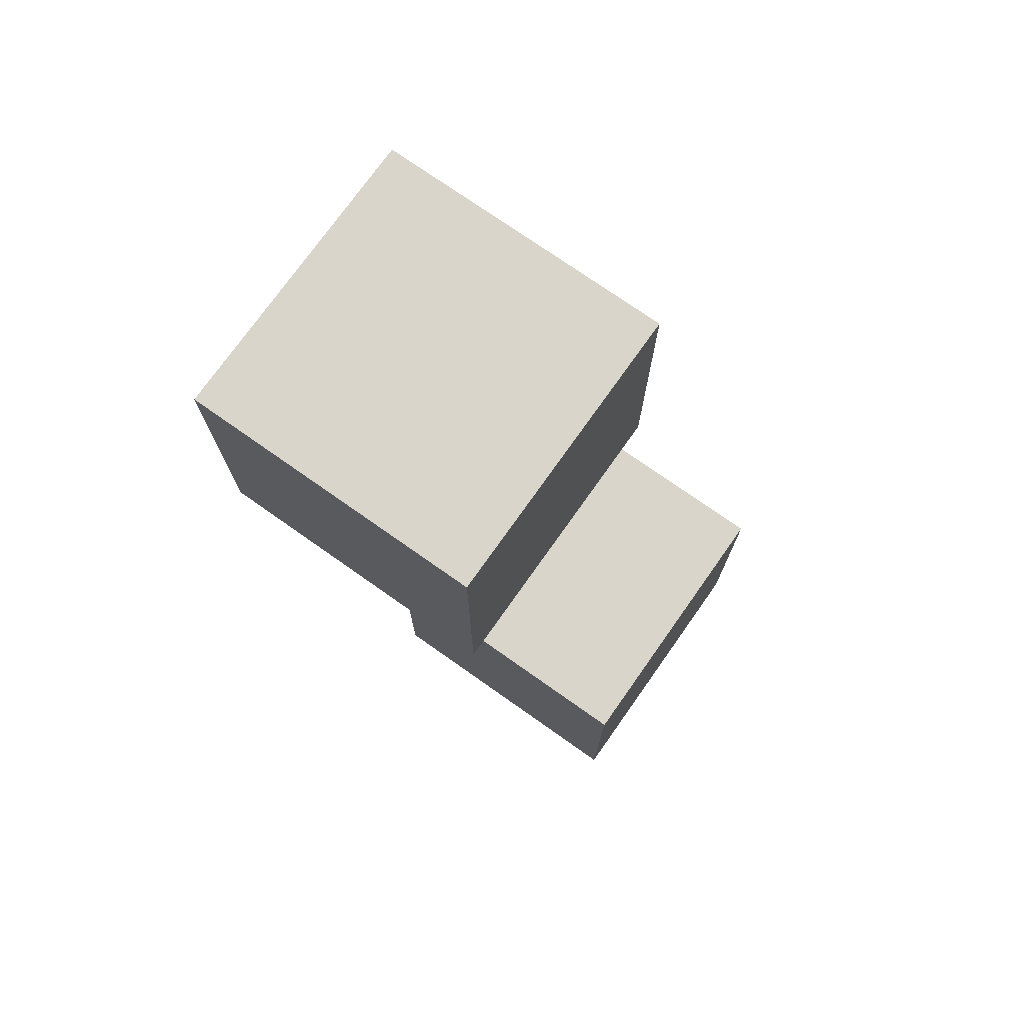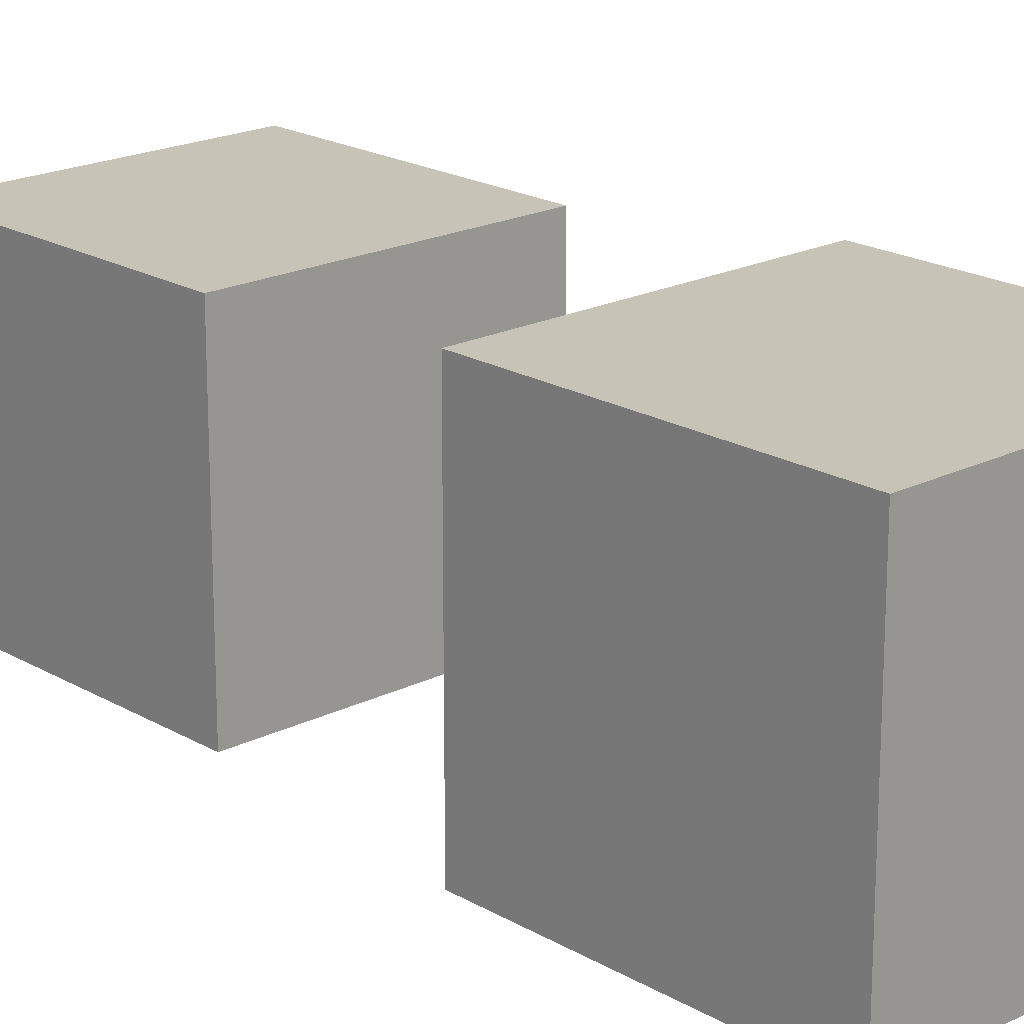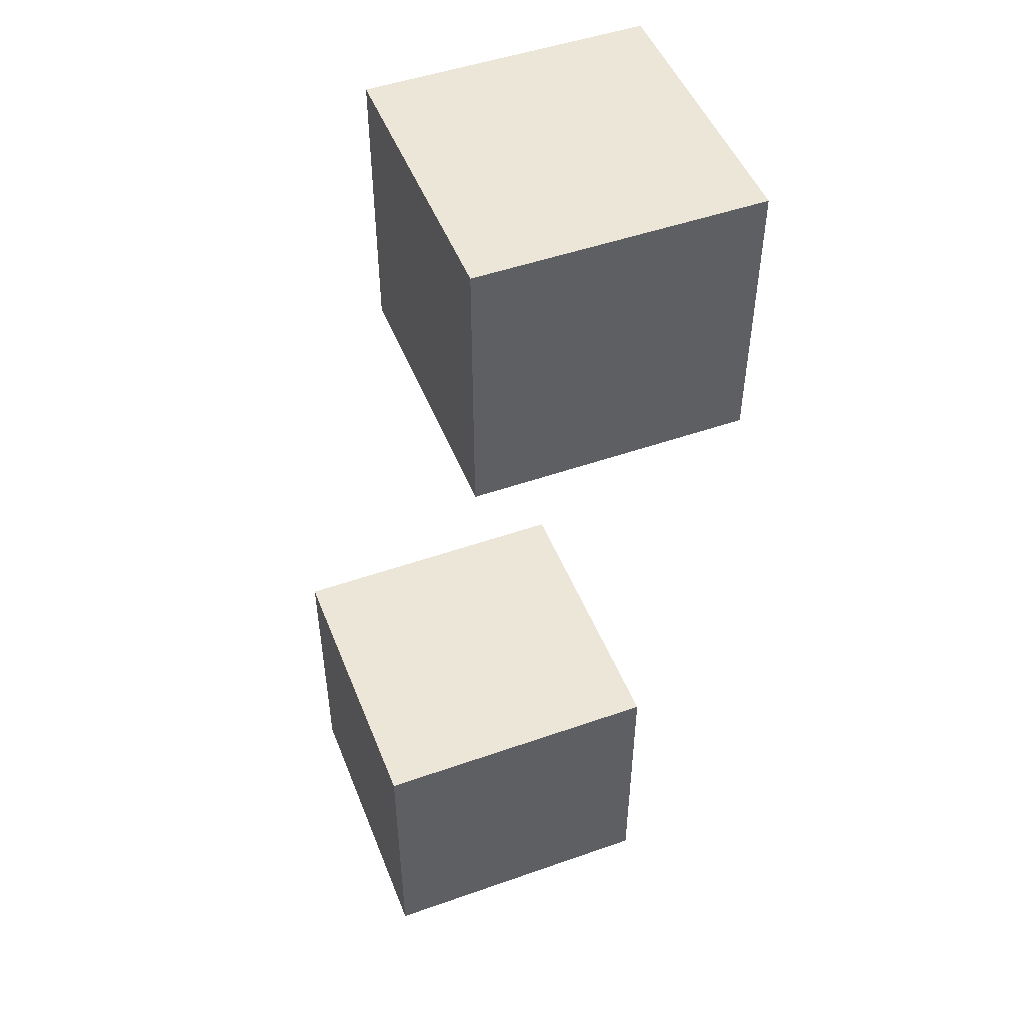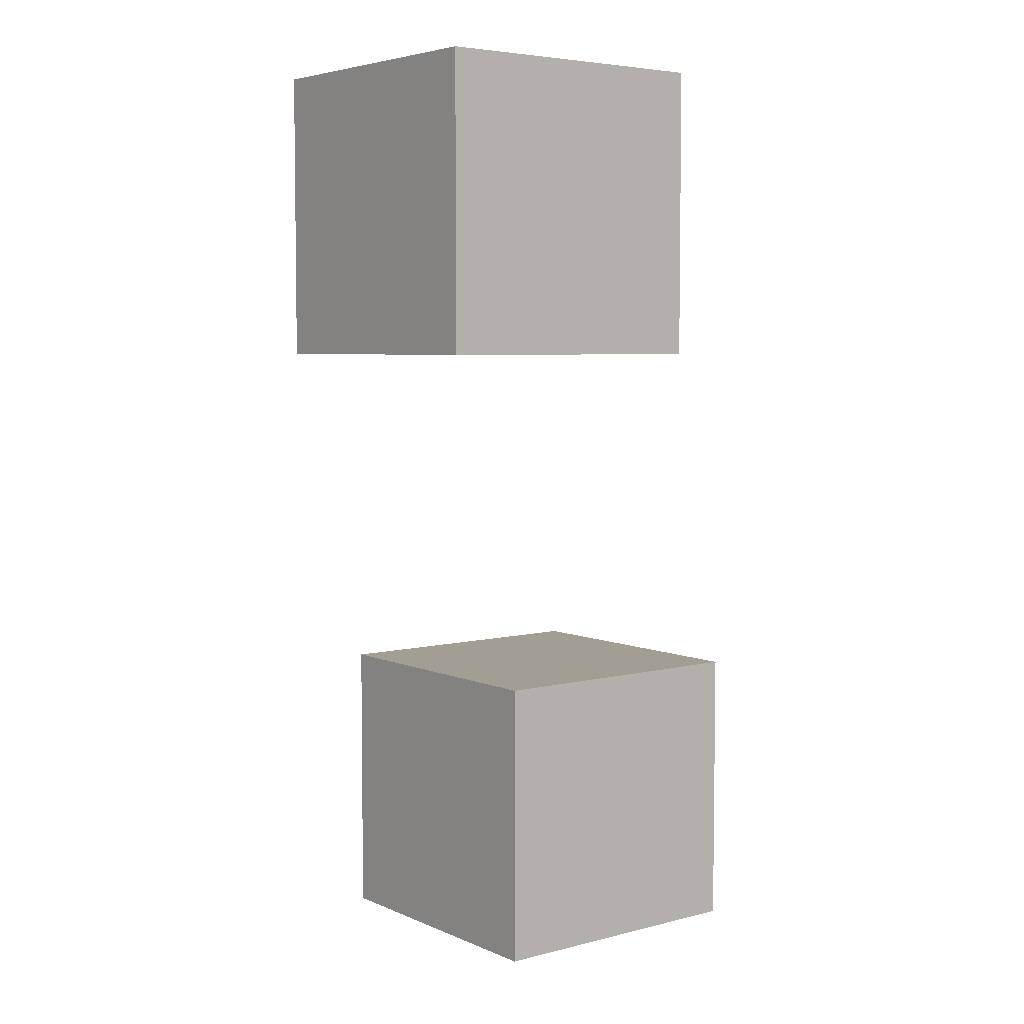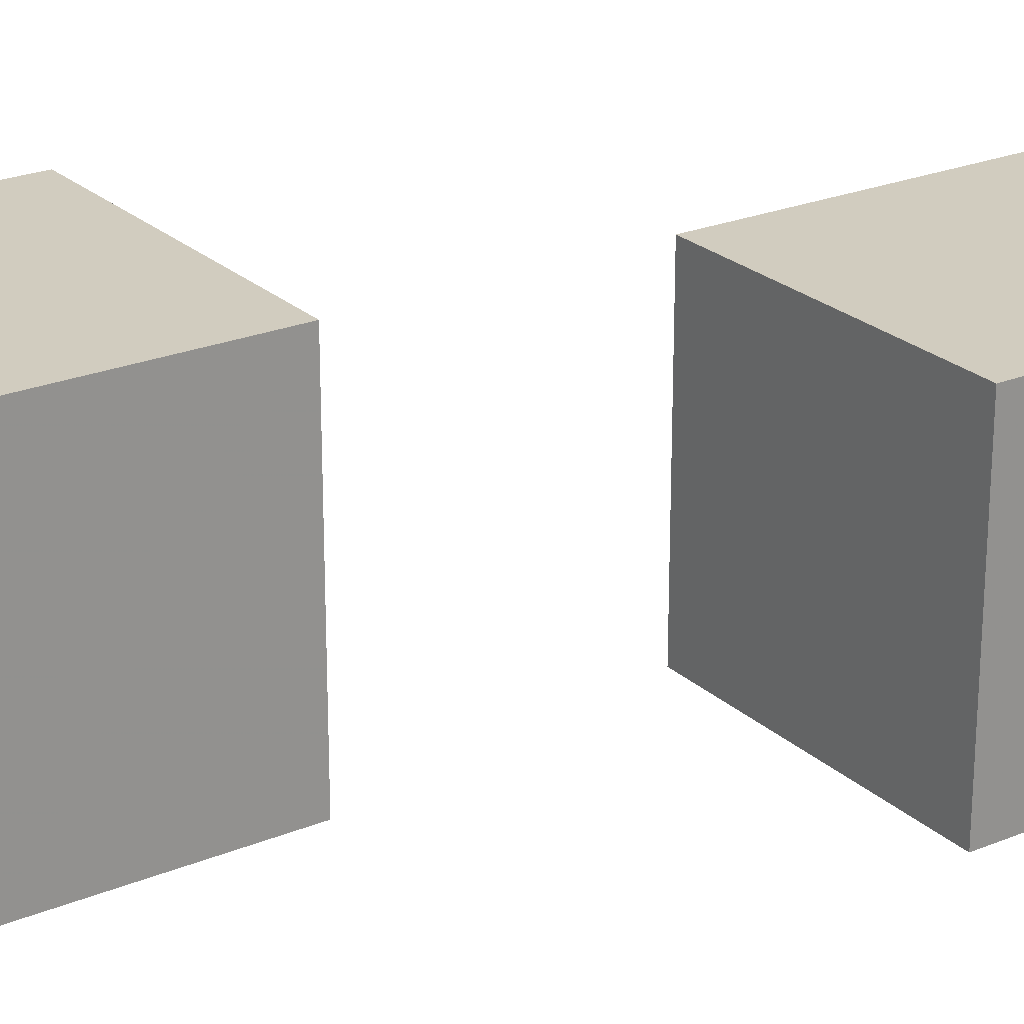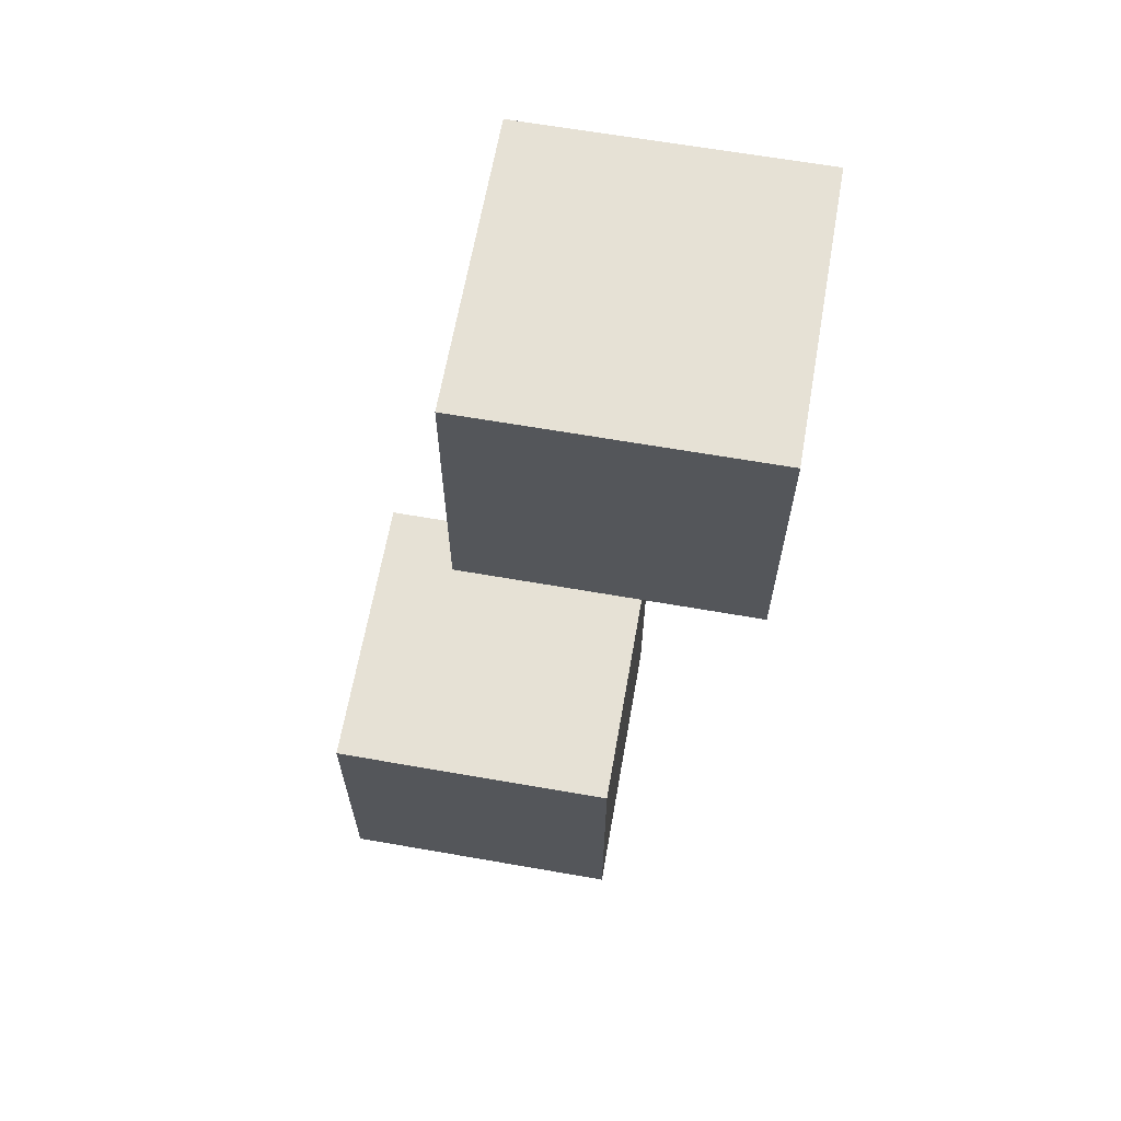
<metadata>
{"format":"obj","ext":"obj","renderer":"f3d","projection":"perspective","resolution":1024,"background":"white","views":[{"elev":74.5,"azim":35.2,"up":"+Z"},{"elev":19.7,"azim":137.2,"up":"+Y"},{"elev":49.3,"azim":158.8,"up":"+Z"},{"elev":5.2,"azim":-37.9,"up":"+Z"},{"elev":24.0,"azim":-124.4,"up":"+Y"},{"elev":64.4,"azim":-170.0,"up":"+Z"}]}
</metadata>
<code>
o Cube
v 1 1 -1
v 1 -1 -1
v 1 1 1
v 1 -1 1
v -1 1 -1
v -1 -1 -1
v -1 1 1
v -1 -1 1
f 5 3 1
f 3 8 4
f 7 6 8
f 2 8 6
f 1 4 2
f 5 2 6
f 5 7 3
f 3 7 8
f 7 5 6
f 2 4 8
f 1 3 4
f 5 1 2
o Cube.001
v 1.879 1.5 -5.415
v 1.879 -0.5003 -5.415
v 1.879 1.5 -3.415
v 1.879 -0.5003 -3.415
v -0.1212 1.5 -5.415
v -0.1212 -0.5003 -5.415
v -0.1212 1.5 -3.415
v -0.1212 -0.5003 -3.415
f 13 11 9
f 11 16 12
f 15 14 16
f 10 16 14
f 9 12 10
f 13 10 14
f 13 15 11
f 11 15 16
f 15 13 14
f 10 12 16
f 9 11 12
f 13 9 10

</code>
